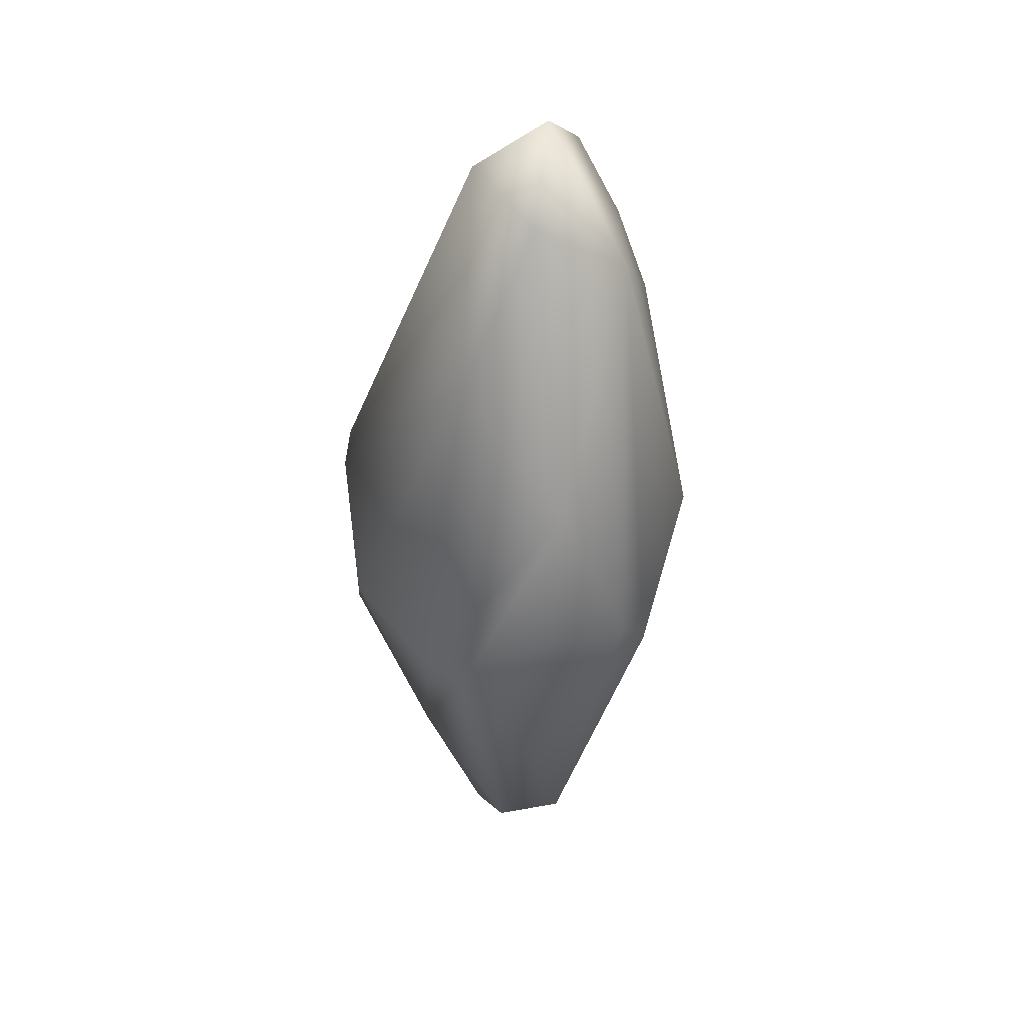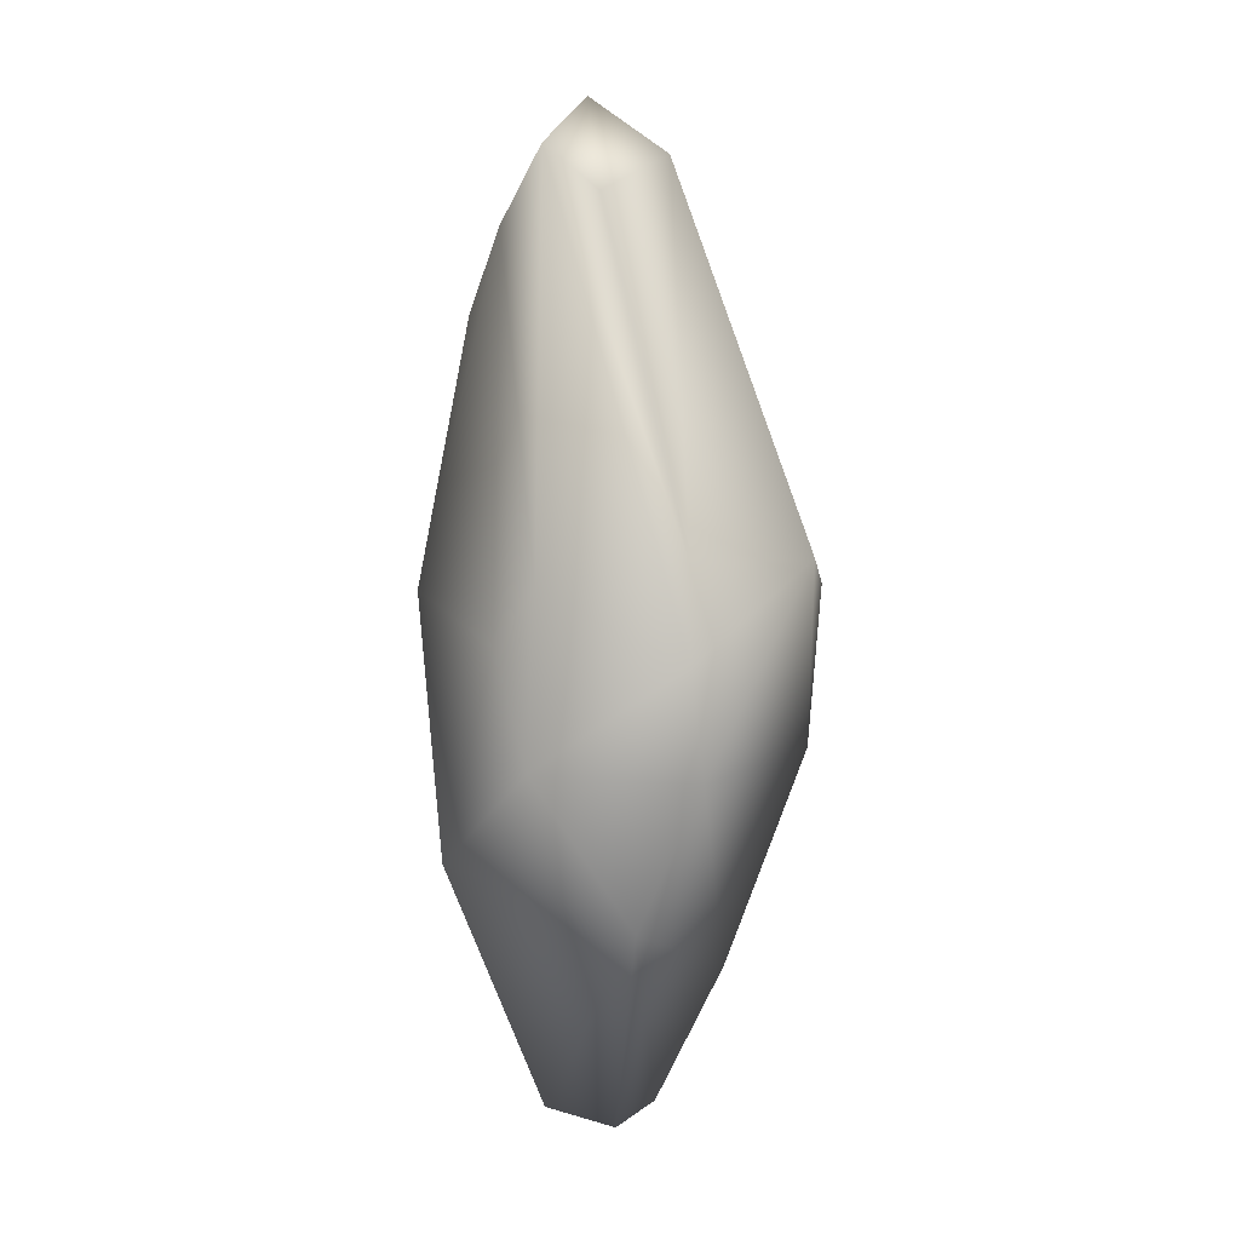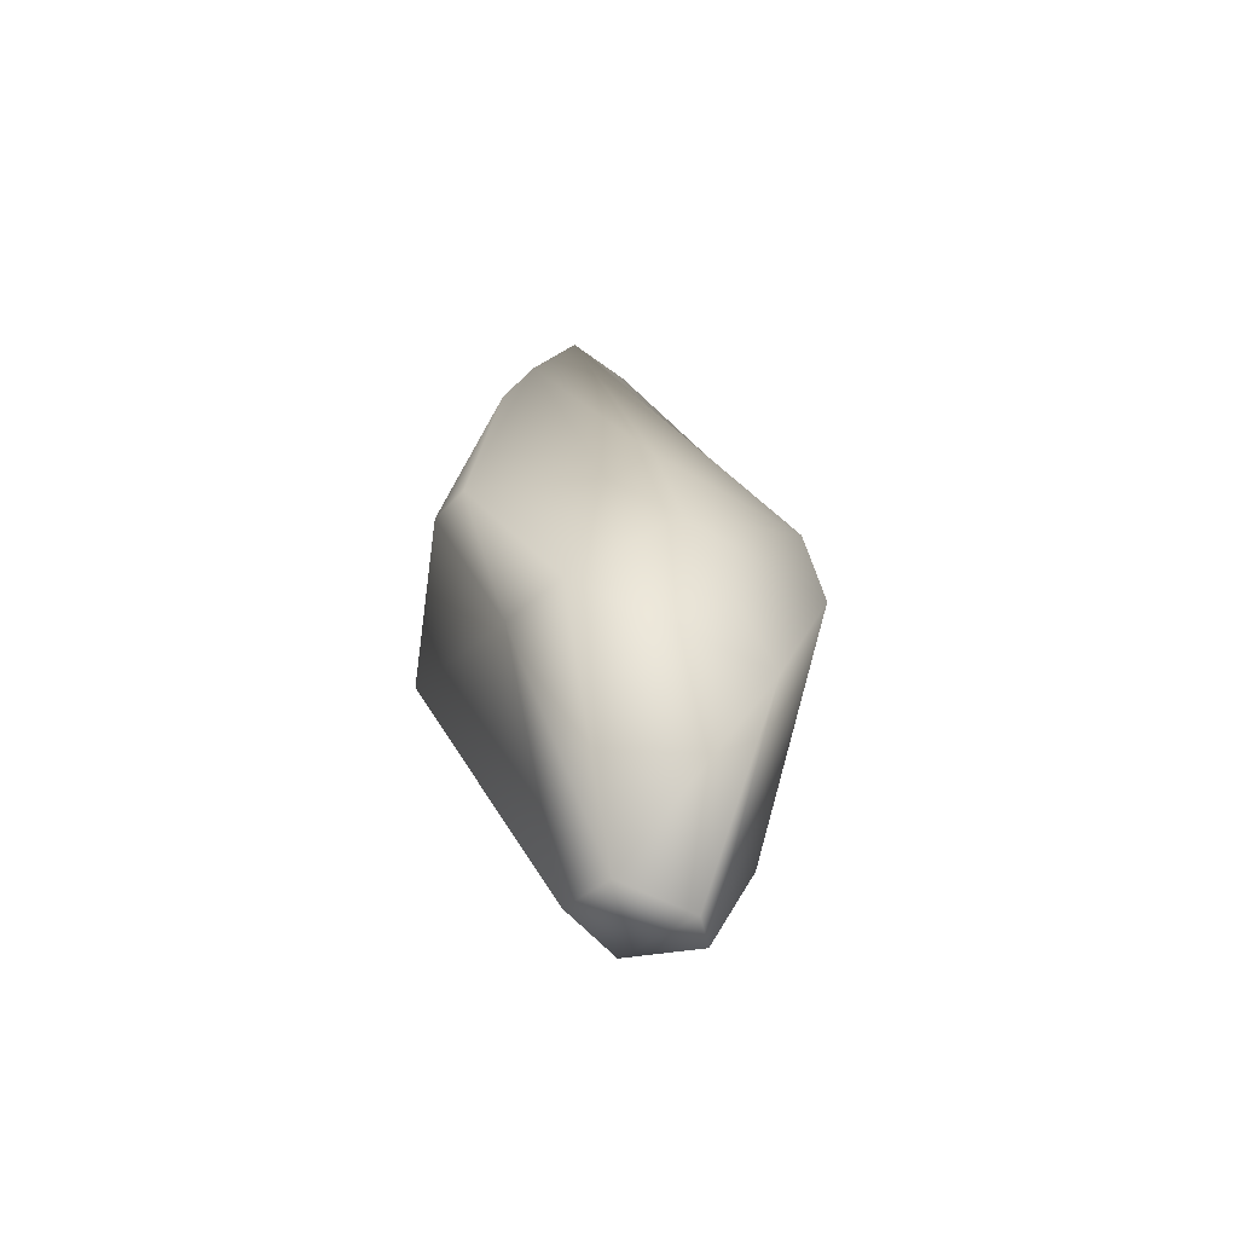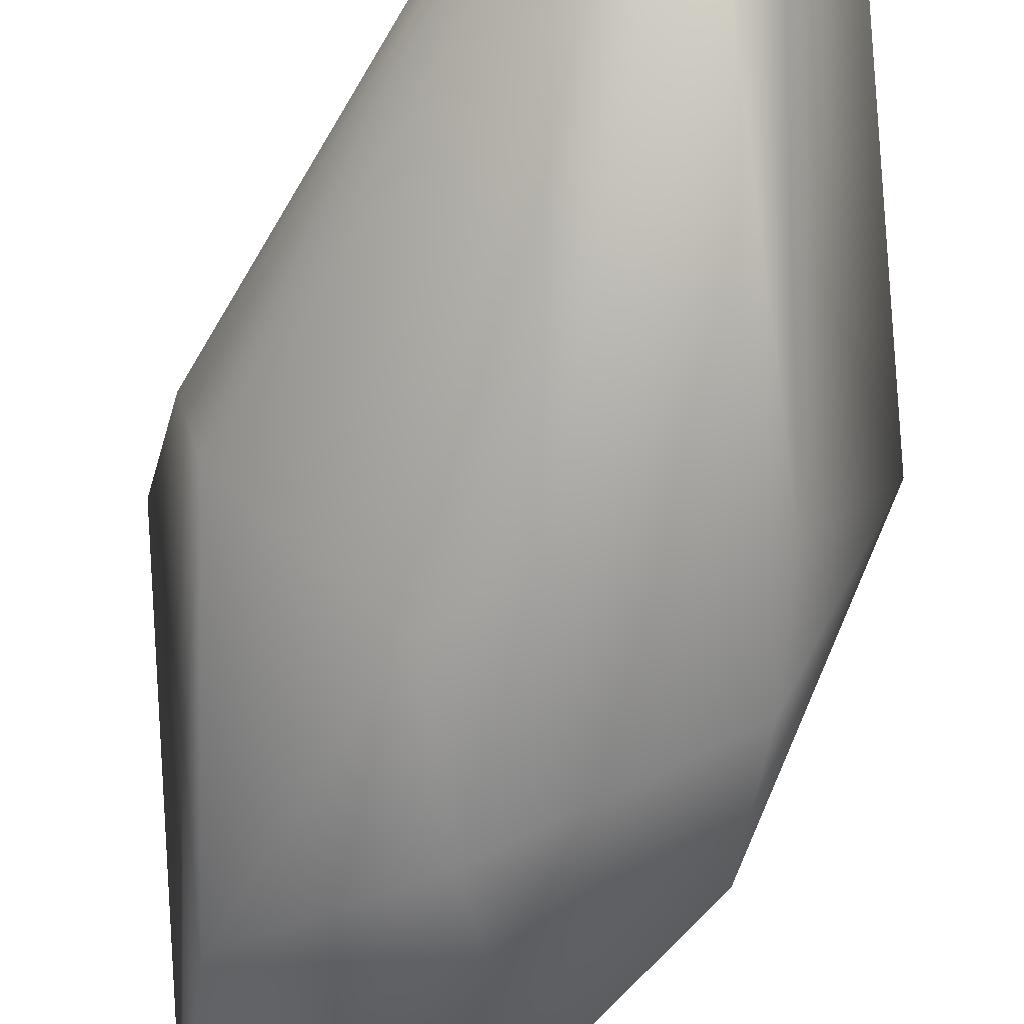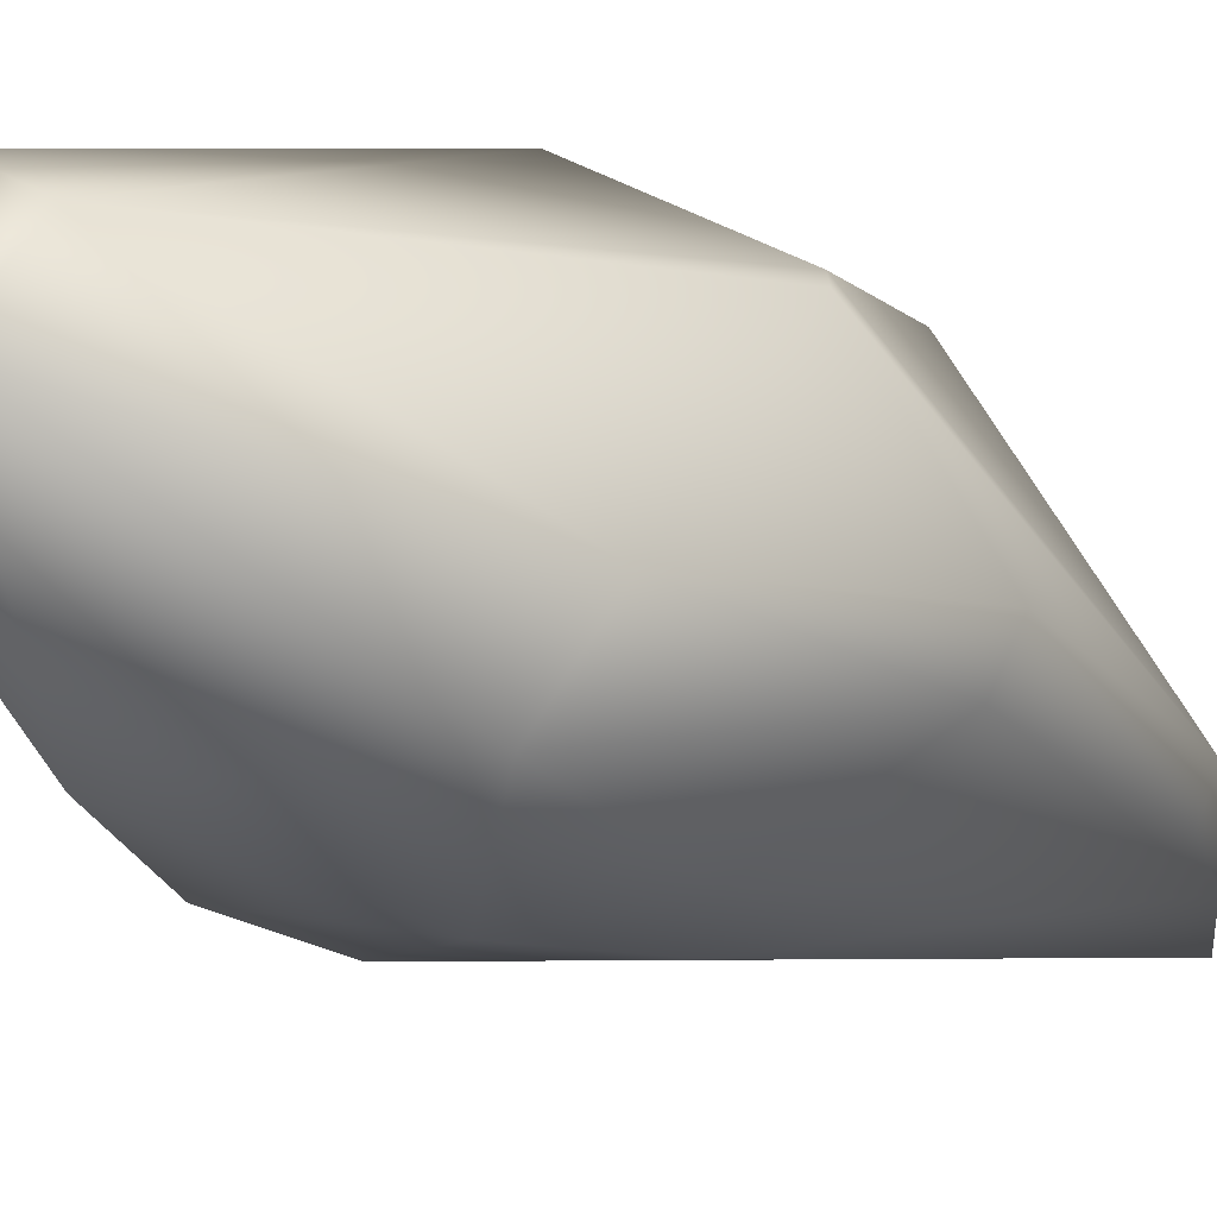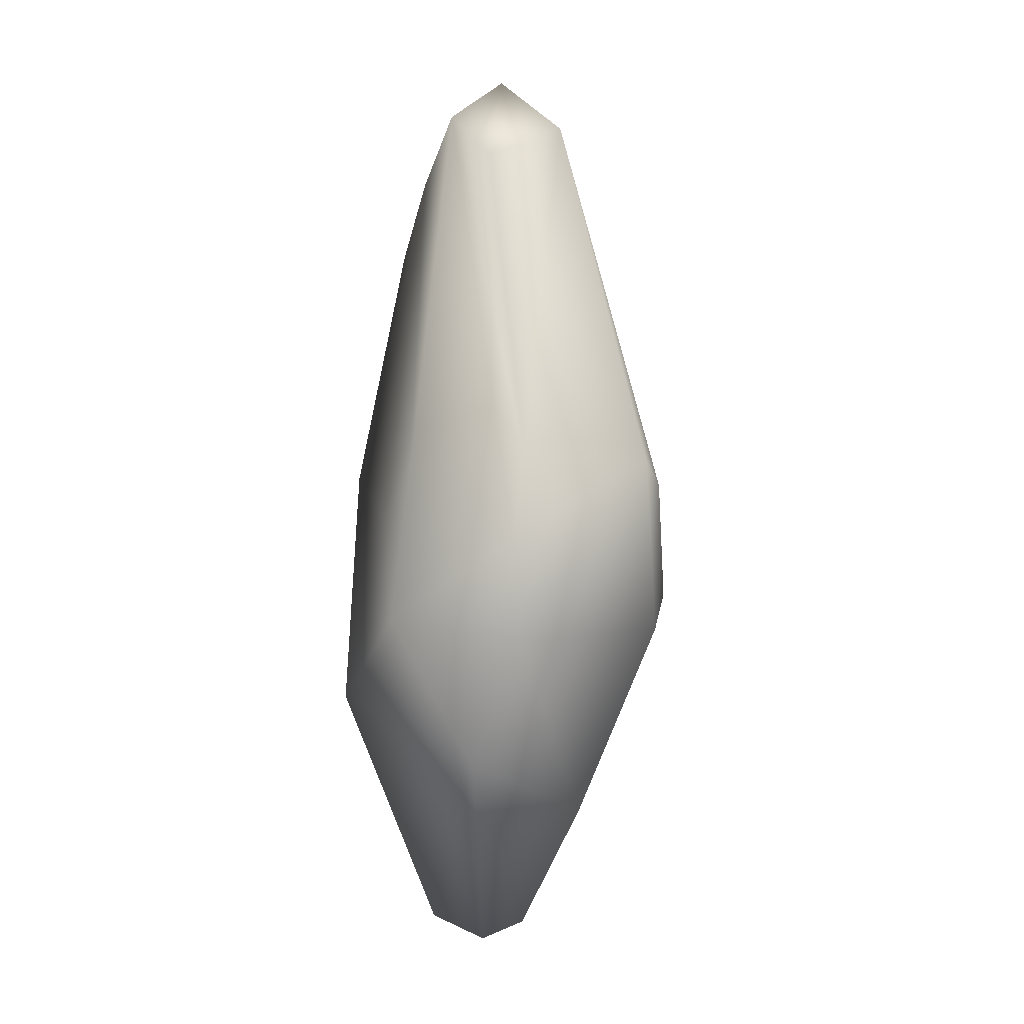
<metadata>
{"format":"obj","ext":"obj","renderer":"f3d","projection":"perspective","resolution":1024,"background":"white","views":[{"elev":31.1,"azim":18.9,"up":"+Y"},{"elev":15.5,"azim":-153.0,"up":"+Y"},{"elev":-54.1,"azim":163.7,"up":"+Y"},{"elev":-57.1,"azim":161.0,"up":"+Z"},{"elev":-25.8,"azim":34.6,"up":"+Z"},{"elev":10.7,"azim":-134.7,"up":"+Y"}]}
</metadata>
<code>
o Crystal_43_low
v -0.03255 0.9326 0.06319
v -0.1303 0.5817 -0.09226
v -0.2036 0.569 0.02578
v 0.04916 0.4917 -0.1392
v 0.1021 0.8681 -0.02487
v 0.1724 0.5166 -0.07305
v 0.09421 0.2772 -0.1648
v 0.1238 0.3205 -0.07411
v 0.02789 0.000822 -0.0873
v 0.1063 0.592 0.1695
v 0.01498 0.4028 0.205
v 0.1574 0.4177 0.1018
v -0.1838 0.3676 0.06697
v -0.1643 0.3879 -0.1311
v -0.1268 0.1505 0.001516
v -0.01274 0.04567 0.03602
v 0.04738 0.04178 -0.009012
v -0.0502 0.3757 0.1824
v -0.1696 0.4013 0.09742
v -0.02139 0.709 0.1301
v -0.2018 0.5395 0.04905
v -0.1484 0.4962 -0.1273
v 0.05616 0.9458 -0.02429
v 0.003035 0.5551 -0.141
v -0.1039 0.2356 -0.1477
v 0.1905 0.5257 -0.02783
v 0.1272 0.8285 0.02575
v 0.1756 0.3912 0.07458
v 0.0492 0.8895 0.1031
v -0.001997 0.9041 -0.02041
v -0.06845 0.005762 -0.03325
v 0.04463 0.9851 0.04447
v -0.009464 0.3899 -0.1832
v -0.04683 -0.008711 -0.07751
v 0.1341 0.7829 -0.02983
g Crystal_43_low_Crystal_43_low_Default_OBJ.083
f 1 2 3
f 4 5 6
f 7 8 9
f 10 11 12
f 13 14 15
f 11 16 17
f 18 19 15
f 20 1 21
f 22 23 24
f 7 9 25
f 17 9 8
f 26 27 28
f 29 20 10
f 10 12 27
f 29 10 27
f 2 1 30
f 11 15 16
f 25 31 15
f 27 23 32
f 5 24 23
f 4 24 5
f 33 7 25
f 25 14 33
f 14 25 15
f 11 18 15
f 18 11 10
f 29 1 20
f 32 30 1
f 16 15 31
f 9 17 16
f 1 29 32
f 32 29 27
f 25 9 34
f 34 9 16
f 23 2 30
f 23 30 32
f 34 16 31
f 25 34 31
f 27 5 23
f 26 35 27
f 3 14 13
f 20 21 19
f 12 11 17
f 17 8 28
f 14 22 33
f 3 22 14
f 6 35 26
f 6 8 7
f 22 2 23
f 2 22 3
f 26 28 8
f 8 6 26
f 18 10 20
f 18 20 19
f 33 22 24
f 24 4 33
f 28 12 17
f 28 27 12
f 15 19 13
f 19 21 13
f 7 4 6
f 33 4 7
f 21 1 3
f 21 3 13
f 35 5 27
f 35 6 5

</code>
